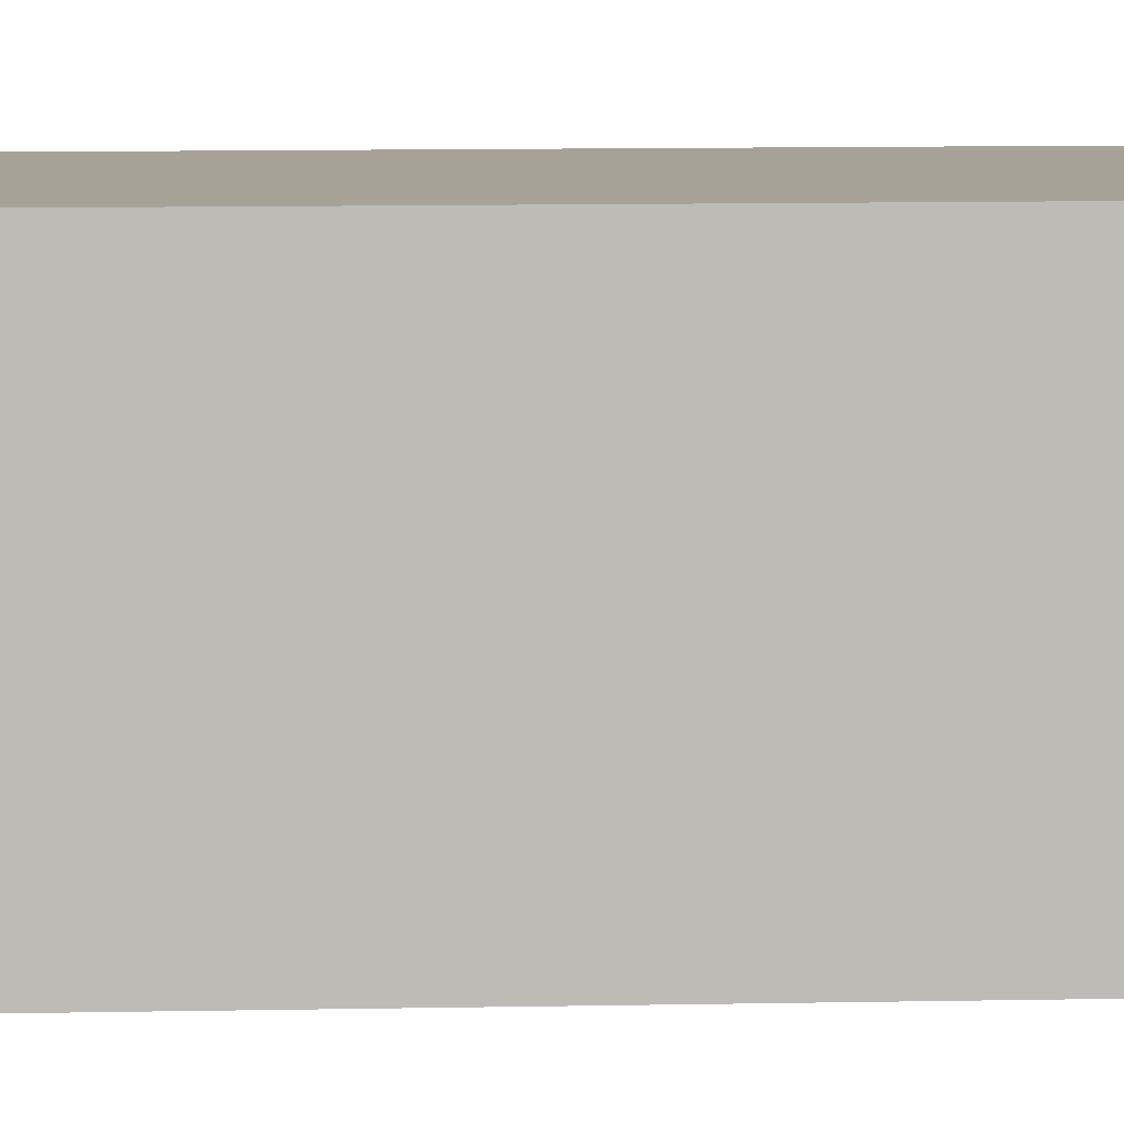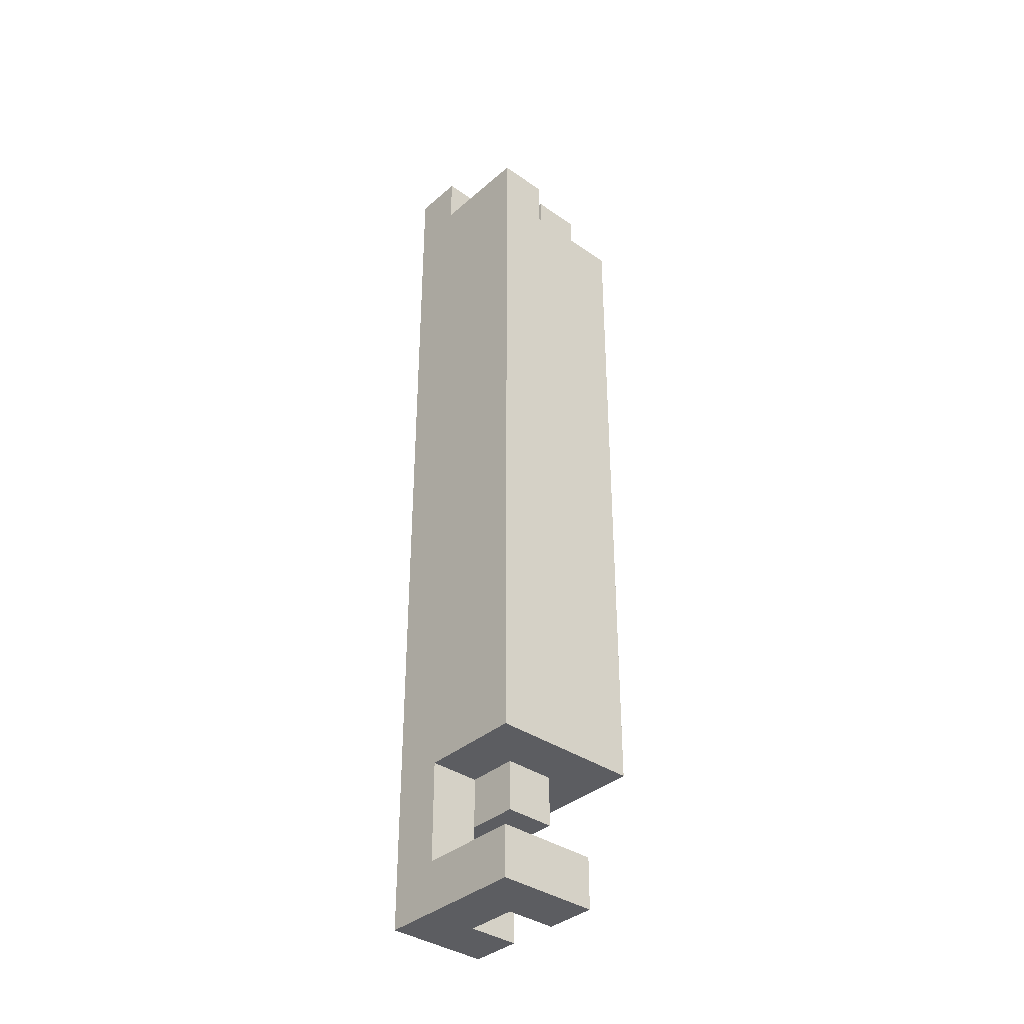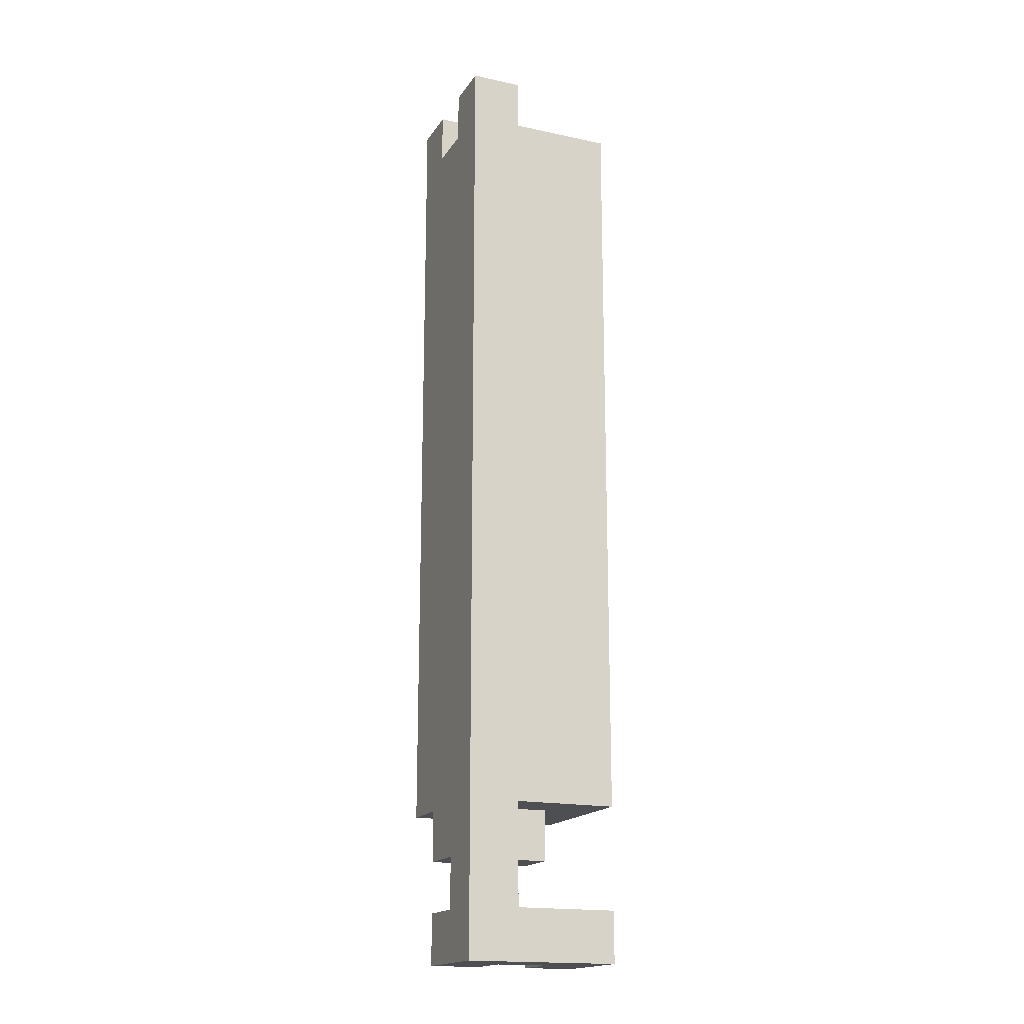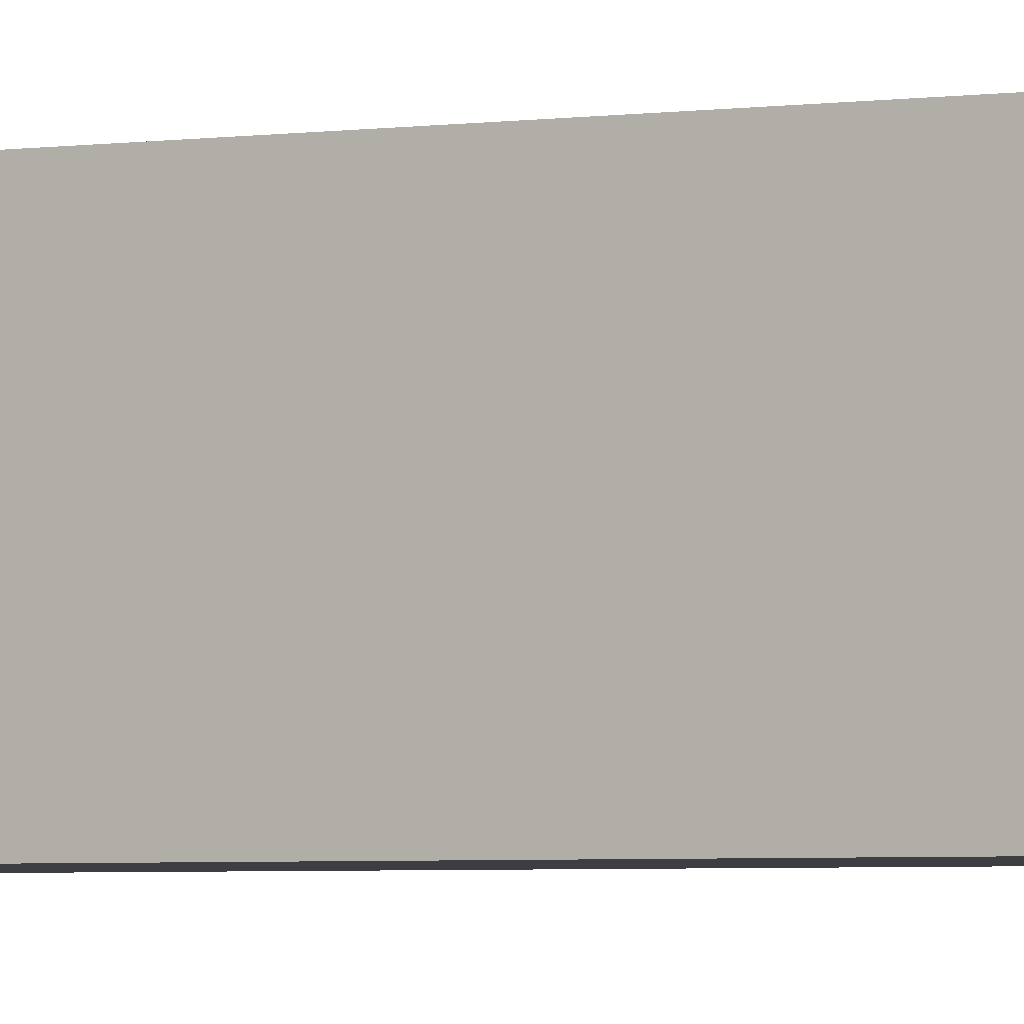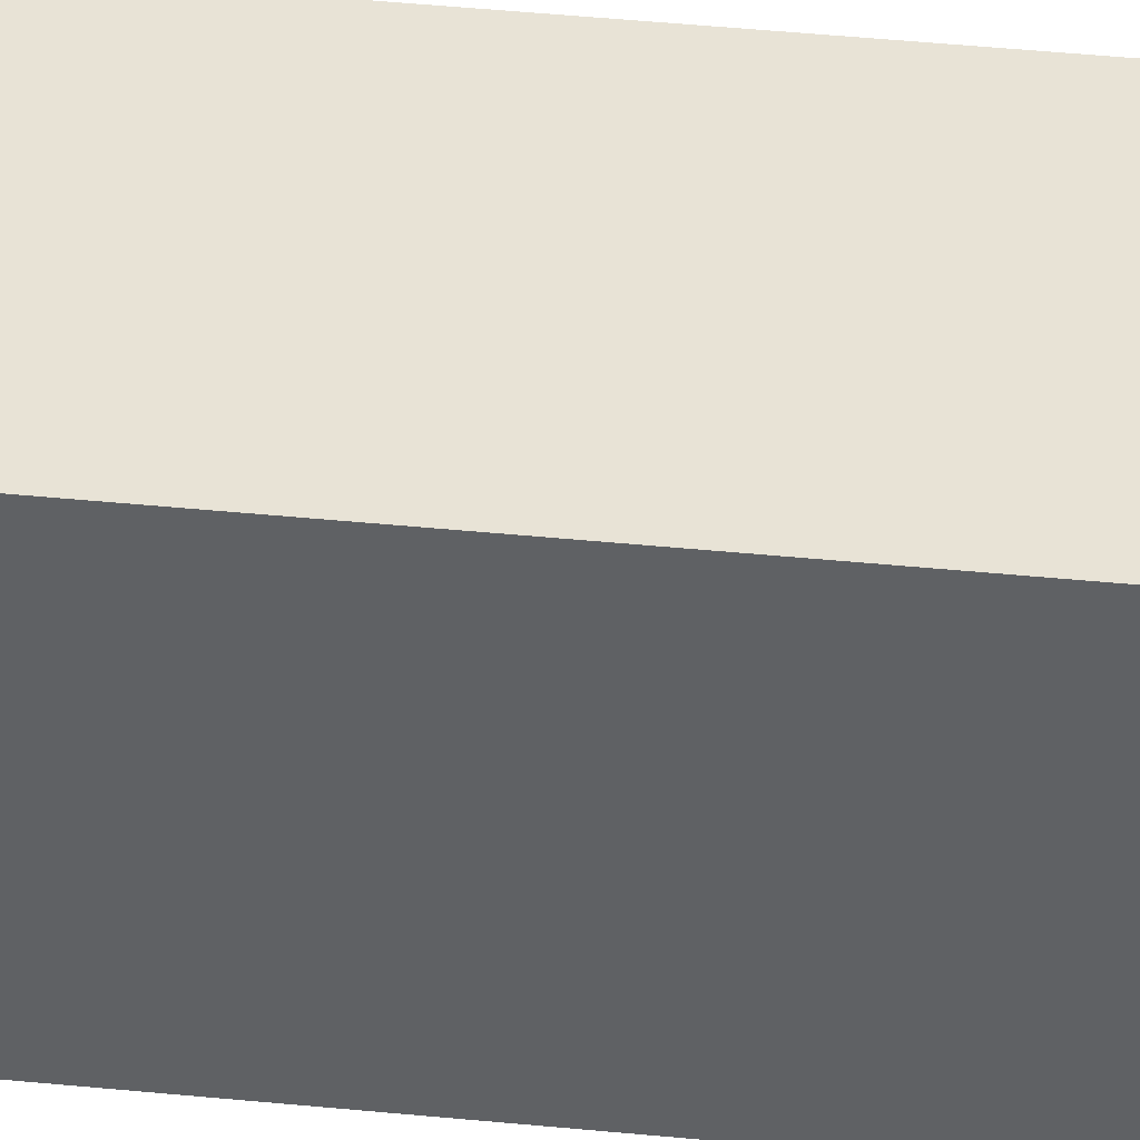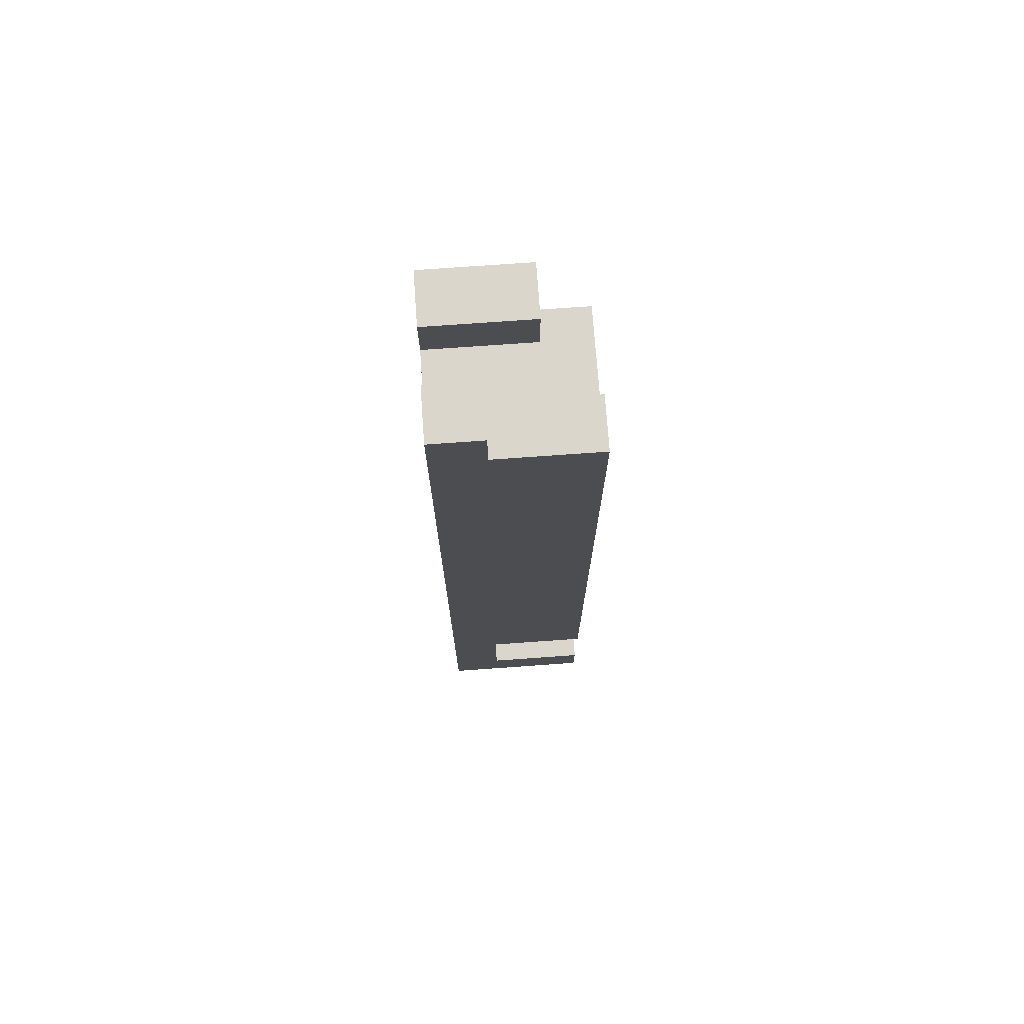
<metadata>
{"format":"obj","ext":"obj","renderer":"f3d","projection":"perspective","resolution":1024,"background":"white","views":[{"elev":6.4,"azim":85.2,"up":"+Y"},{"elev":-36.7,"azim":48.1,"up":"+Z"},{"elev":-17.6,"azim":-22.9,"up":"+Z"},{"elev":-3.0,"azim":120.1,"up":"+Y"},{"elev":41.8,"azim":-83.1,"up":"+Y"},{"elev":73.8,"azim":-4.1,"up":"+Z"}]}
</metadata>
<code>
v -1.18 0.82 -1.18
v -1.18 0.82 -1.06
v -1.18 0.94 -1.06
v -1.18 0.94 -1.18
v -1.06 0.82 -1.18
v -1.06 0.82 -1.06
v -1.06 0.94 -1.18
v -0.94 0.82 -1.18
v -0.94 0.82 -1.06
v -1.06 0.94 -1.06
v -0.94 0.94 -1.06
v -0.94 0.94 -1.18
v -0.82 0.82 -1.18
v -0.82 0.94 -1.18
v -0.82 0.94 -1.06
v -0.82 0.82 -1.06
v -1.18 1.06 -1.06
v -1.18 1.06 -1.18
v -1.06 1.06 -1.18
v -1.06 1.06 -1.06
v -0.94 1.06 -1.06
v -0.94 1.06 -1.18
v -0.82 1.06 -1.18
v -0.82 1.06 -1.06
v -1.18 0.82 -0.94
v -1.18 0.94 -0.94
v -1.06 0.94 -0.94
v -1.06 0.82 -0.94
v -1.18 0.82 -0.82
v -1.18 0.94 -0.82
v -1.06 0.94 -0.82
v -1.06 0.82 -0.82
v -1.18 1.06 -0.82
v -1.18 1.06 -0.94
v -1.06 1.06 -0.82
v -1.06 1.06 -0.94
v -0.94 0.94 -0.94
v -0.94 1.06 -0.94
v -0.94 1.06 -0.82
v -0.94 0.94 -0.82
v -1.18 0.82 0.82
v -1.18 0.82 0.94
v -1.18 0.94 0.94
v -1.18 0.94 0.82
v -1.06 0.82 0.82
v -1.06 0.82 0.94
v -1.06 0.94 0.82
v -0.94 0.82 0.82
v -0.94 0.82 0.94
v -0.94 0.94 0.82
v -0.94 0.94 0.94
v -1.06 0.94 0.94
v -0.82 0.82 0.82
v -0.82 0.94 0.82
v -0.82 0.94 0.94
v -0.82 0.82 0.94
v -1.18 1.06 0.94
v -1.18 1.06 0.82
v -1.06 1.06 0.82
v -1.06 1.06 0.94
v -0.94 1.06 0.82
v -0.94 1.06 0.94
v -1.18 1.18 0.94
v -1.18 1.18 0.82
v -1.06 1.18 0.82
v -1.06 1.18 0.94
v -1.18 0.82 1.06
v -1.18 0.94 1.06
v -1.06 0.94 1.06
v -1.06 0.82 1.06
v -1.18 1.06 1.06
v -1.18 1.18 1.06
v -1.06 1.06 1.06
v -1.06 1.18 1.06
v -0.94 1.18 0.94
v -0.94 1.18 1.06
v -0.94 1.06 1.06
v -1.18 1.18 -0.82
v -0.82 1.18 -0.82
v -0.82 0.82 -0.82
v -0.82 1.18 0.82
f 1 2 3 4
f 1 5 6 2
f 1 4 7 5
f 5 8 9 6
f 7 10 11 12
f 5 7 12 8
f 6 9 11 10
f 13 14 15 16
f 8 13 16 9
f 8 12 14 13
f 9 16 15 11
f 4 3 17 18
f 7 19 20 10
f 18 17 20 19
f 4 18 19 7
f 3 10 20 17
f 12 11 21 22
f 14 23 24 15
f 22 21 24 23
f 12 22 23 14
f 11 15 24 21
f 2 25 26 3
f 6 10 27 28
f 2 6 28 25
f 3 26 27 10
f 25 29 30 26
f 28 27 31 32
f 25 28 32 29
f 29 32 31 30
f 26 30 33 34
f 34 33 35 36
f 26 34 36 27
f 30 31 35 33
f 37 38 39 40
f 27 37 40 31
f 36 35 39 38
f 27 36 38 37
f 31 40 39 35
f 41 42 43 44
f 41 45 46 42
f 41 44 47 45
f 45 48 49 46
f 45 47 50 48
f 46 49 51 52
f 53 54 55 56
f 48 53 56 49
f 50 51 55 54
f 48 50 54 53
f 49 56 55 51
f 44 43 57 58
f 44 58 59 47
f 43 52 60 57
f 50 61 62 51
f 59 60 62 61
f 47 59 61 50
f 52 51 62 60
f 58 57 63 64
f 59 65 66 60
f 64 63 66 65
f 58 64 65 59
f 42 67 68 43
f 46 52 69 70
f 42 46 70 67
f 43 68 69 52
f 67 70 69 68
f 57 71 72 63
f 57 60 73 71
f 63 72 74 66
f 71 73 74 72
f 62 75 76 77
f 60 62 77 73
f 66 74 76 75
f 60 66 75 62
f 73 77 76 74
f 29 78 79 80
f 80 79 81 53
f 29 80 53 41
f 41 53 81 64
f 29 41 64 78
f 81 79 78 64

</code>
